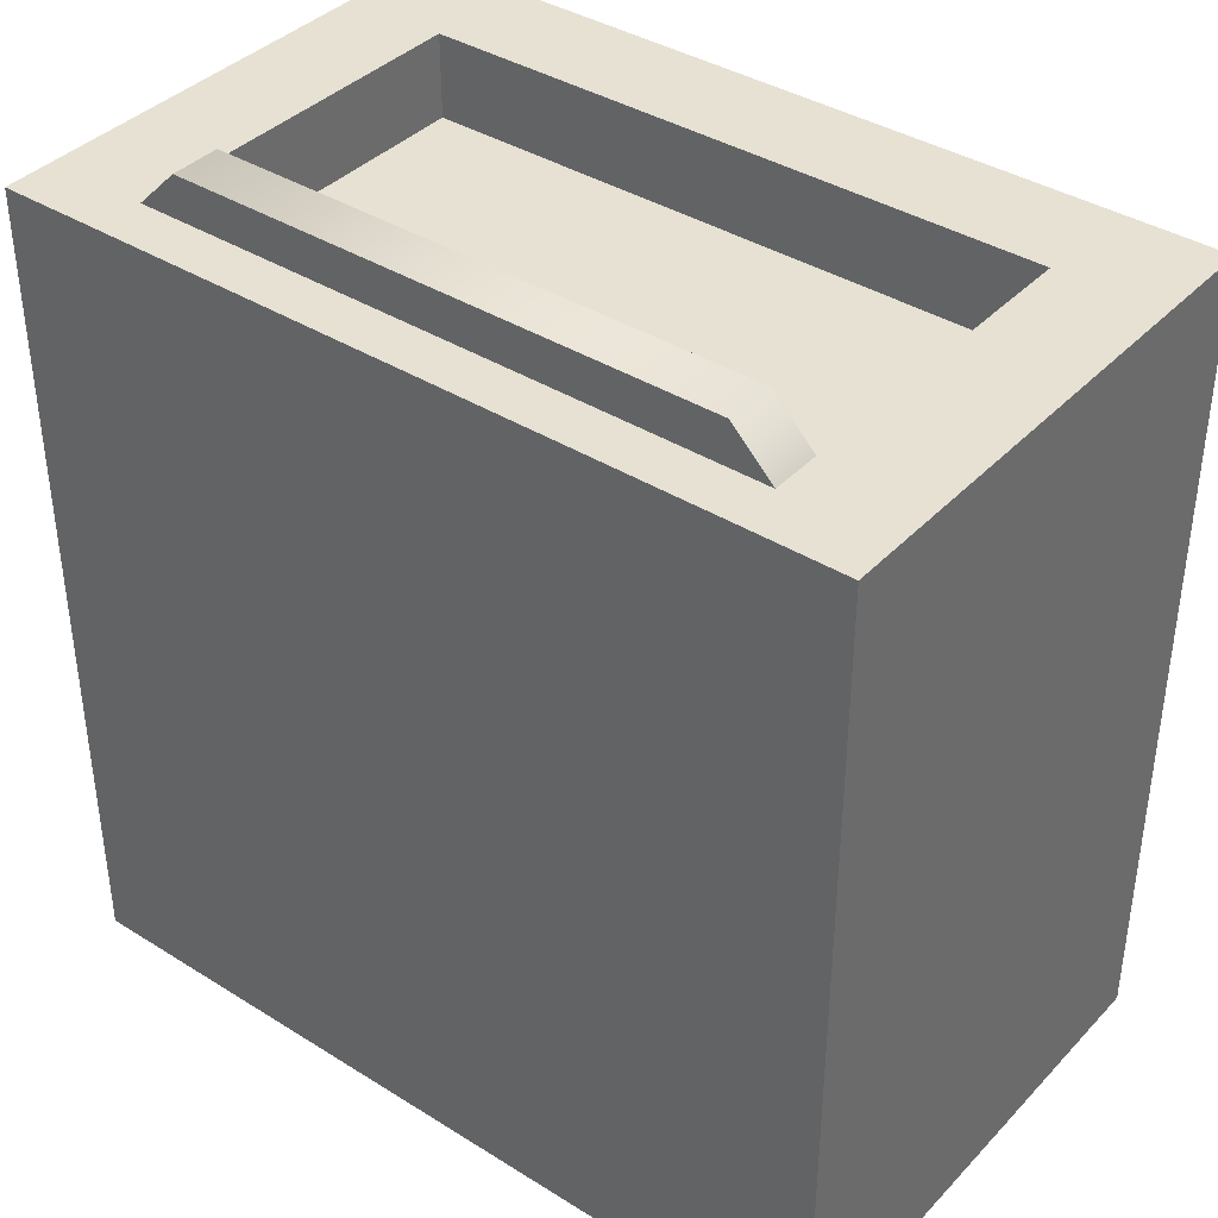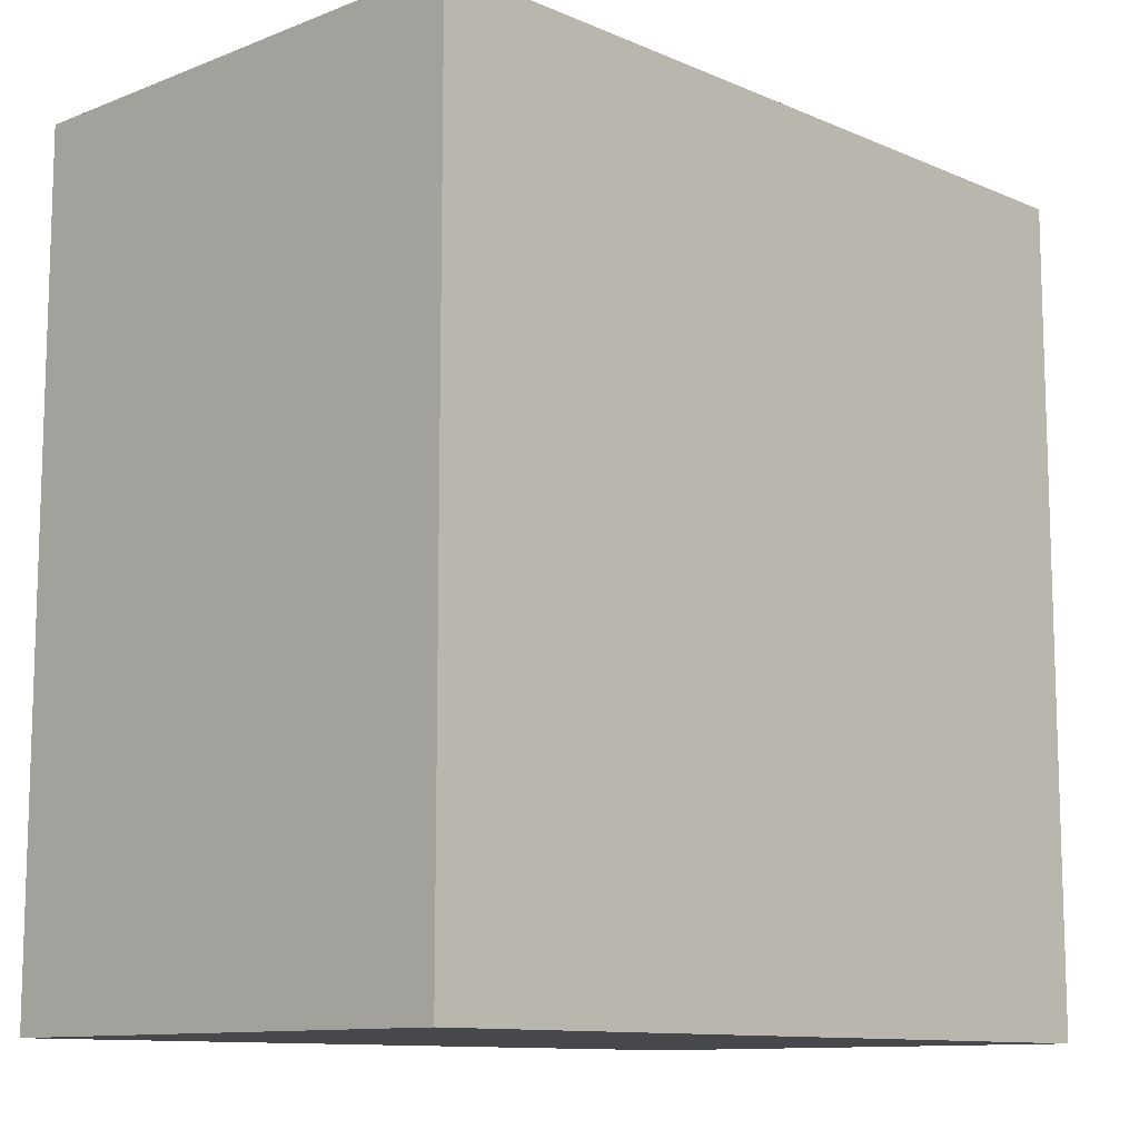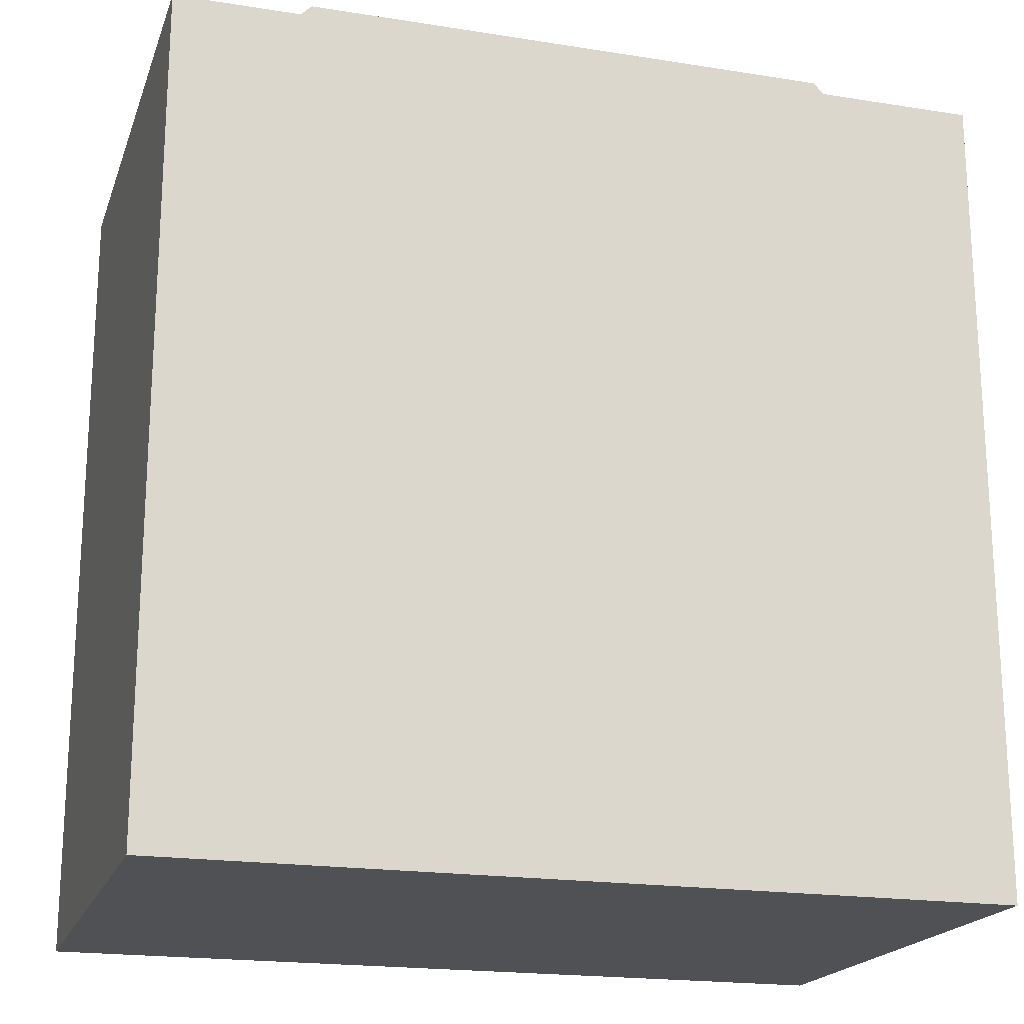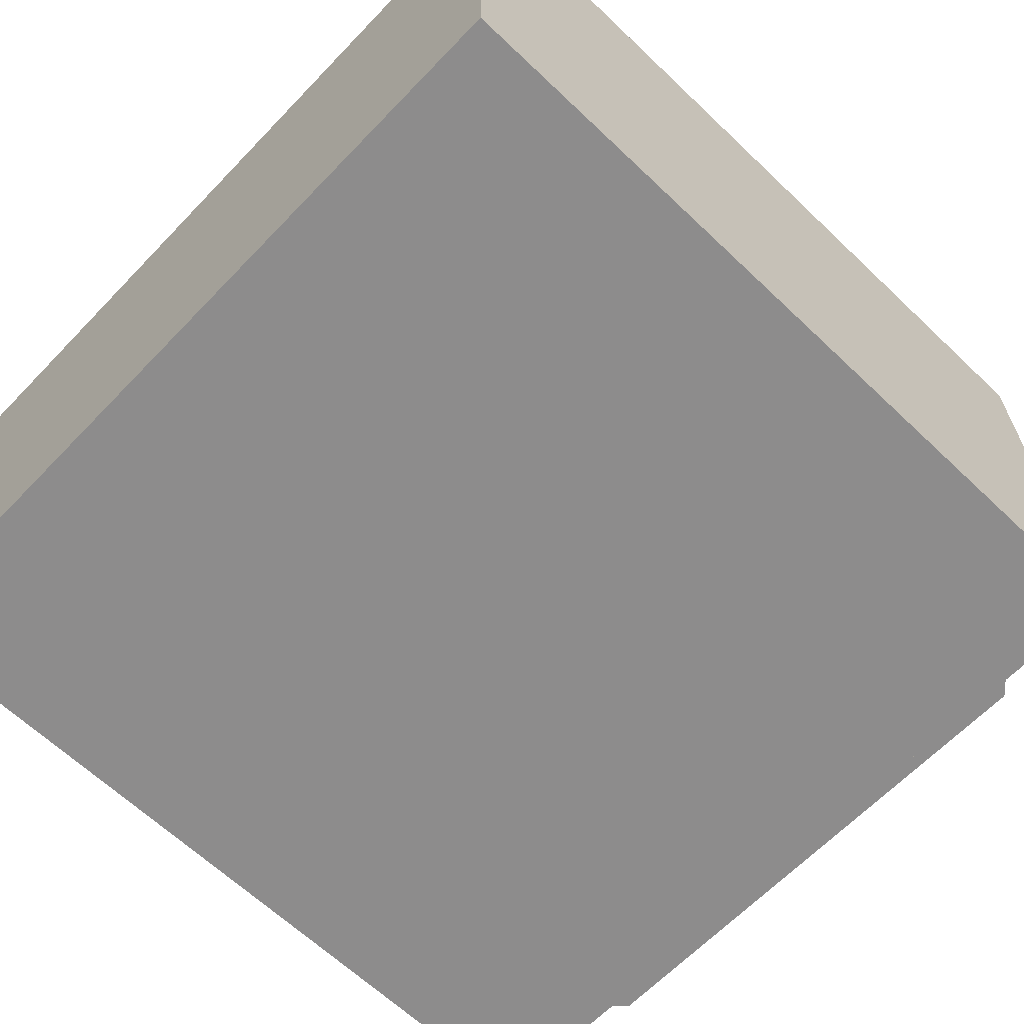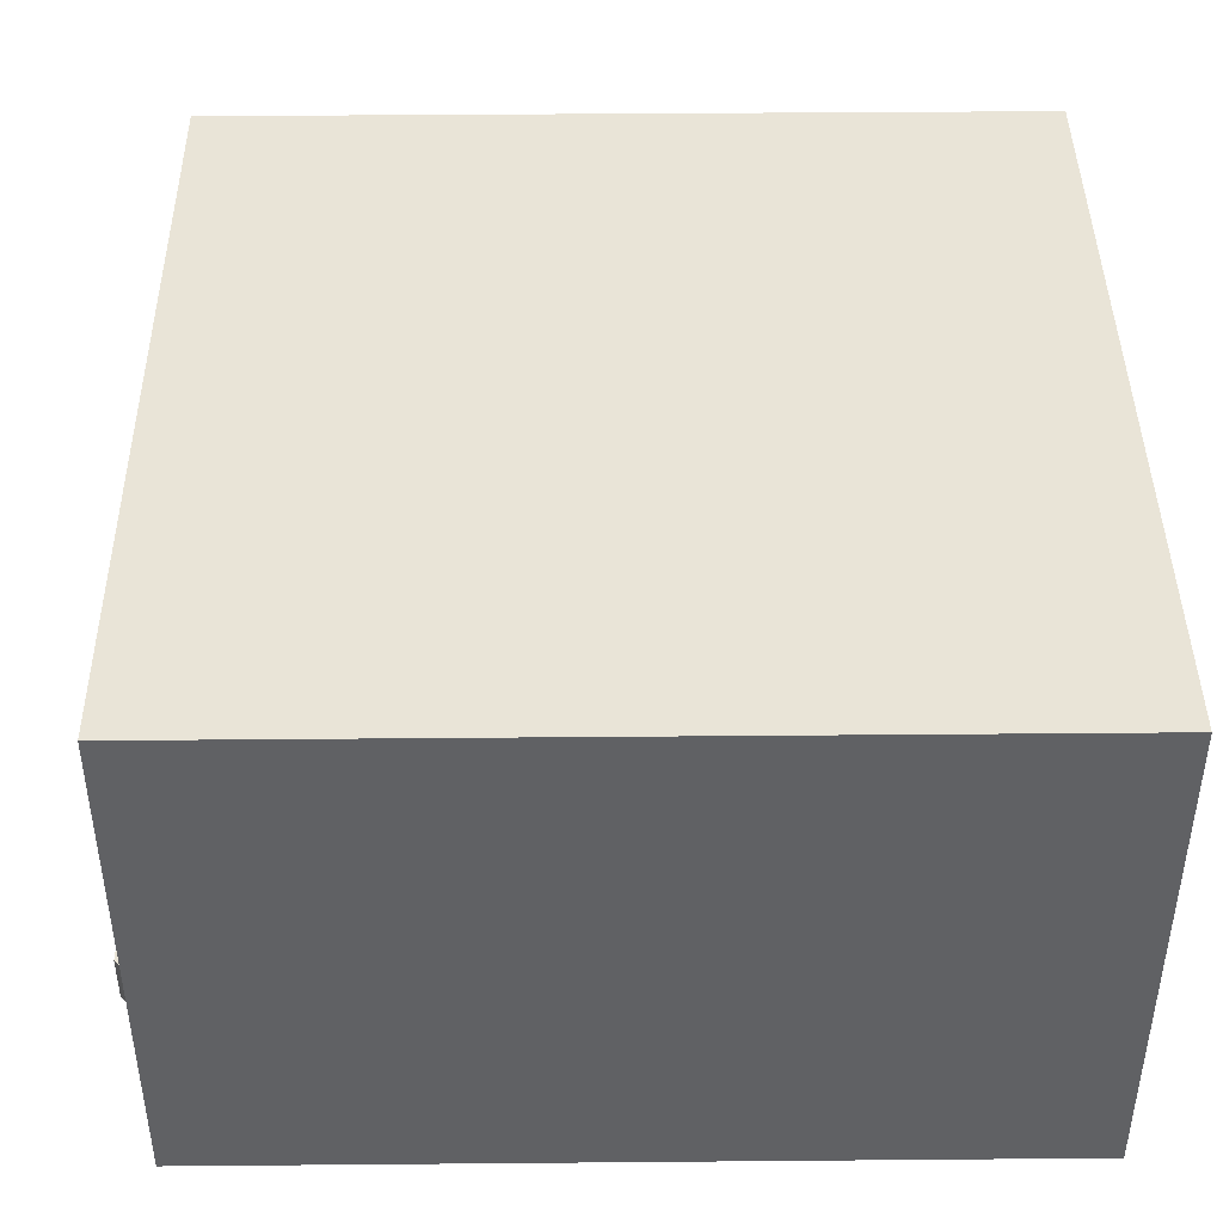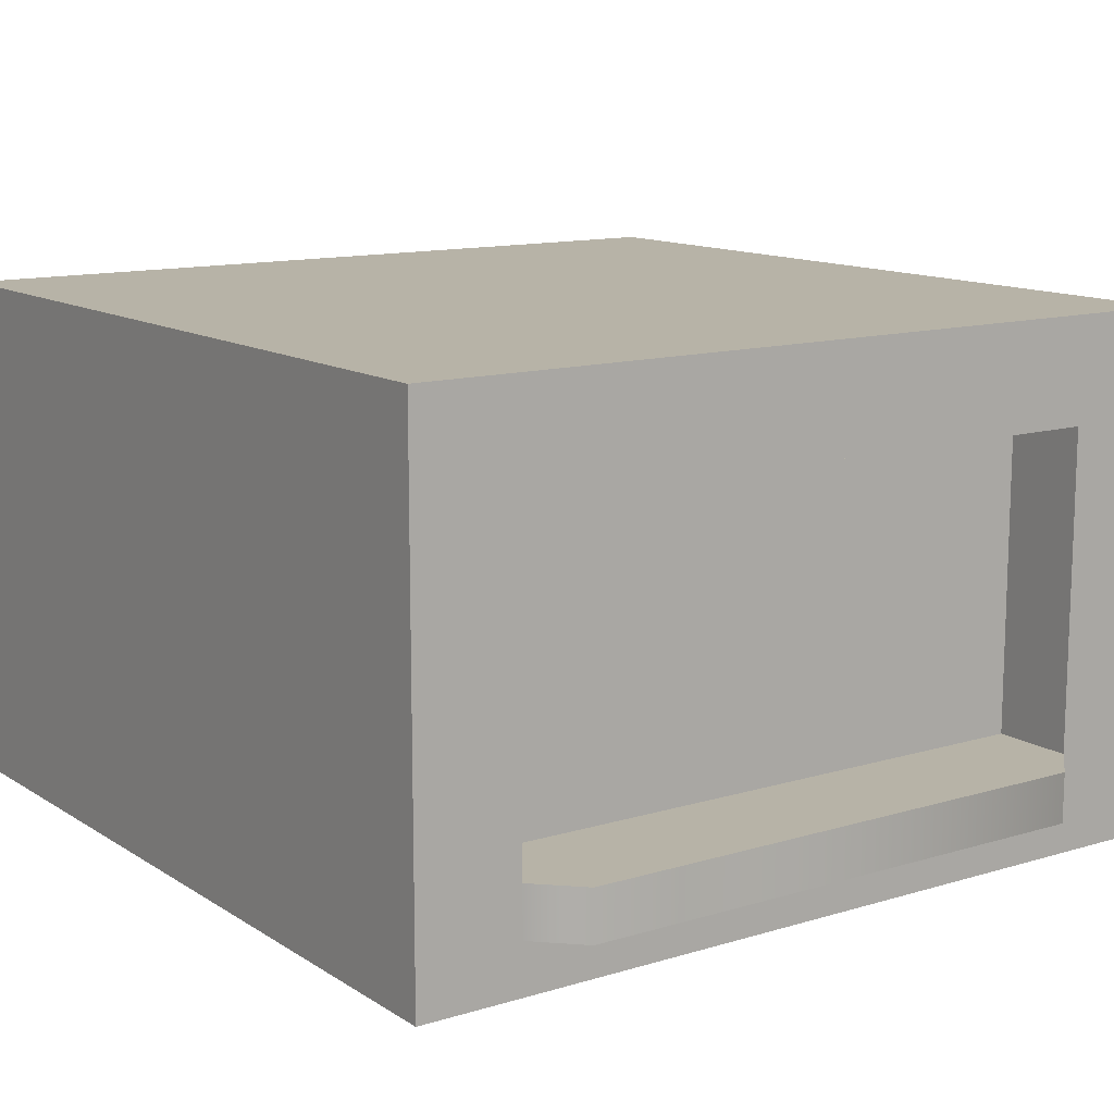
<metadata>
{"format":"obj","ext":"obj","renderer":"f3d","projection":"perspective","resolution":1024,"background":"white","views":[{"elev":38.8,"azim":38.1,"up":"+Z"},{"elev":-11.1,"azim":133.7,"up":"+Z"},{"elev":-19.5,"azim":-16.5,"up":"+Z"},{"elev":-64.3,"azim":-133.8,"up":"+Y"},{"elev":42.8,"azim":89.4,"up":"+Y"},{"elev":12.6,"azim":-35.1,"up":"+Y"}]}
</metadata>
<code>
g building-window-wide-sill
v 0.375 0.06 0.475 1 1 1
v -0.375 0.06 0.475 1 1 1
v 0.325 0.06 0.525 1 1 1
v -0.325 0.06 0.525 1 1 1
v -0.325 0.12 0.525 1 1 1
v 0.325 0.12 0.525 1 1 1
v 0.5 0.625 -0.525 1 1 1
v 0.5 0 -0.525 1 1 1
v 0.5 0.625 0.475 1 1 1
v 0.5 0 0.475 1 1 1
v -0.5 0 0.475 1 1 1
v -0.5 0 -0.525 1 1 1
v 0.375 0.5 0.475 1 1 1
v 0.375 0.5 0.375 1 1 1
v -0.375 0.5 0.475 1 1 1
v -0.375 0.5 0.375 1 1 1
v 0.375 0.12 0.475 1 1 1
v 0.375 0.12 0.375 1 1 1
v -0.375 0.12 0.375 1 1 1
v -0.375 0.12 0.475 1 1 1
v -0.5 0.625 -0.525 1 1 1
v -0.5 0.625 0.475 1 1 1
f 3 2 1
f 2 3 4
f 3 5 4
f 5 3 6
f 9 8 7
f 8 9 10
f 11 8 10
f 8 11 12
f 15 14 13
f 14 15 16
f 18 6 17
f 6 18 19
f 6 19 5
f 5 19 20
f 15 19 16
f 19 15 20
f 11 21 12
f 21 11 22
f 21 8 12
f 8 21 7
f 17 14 18
f 14 17 13
f 7 22 9
f 22 7 21
f 6 1 17
f 1 6 3
f 4 20 2
f 20 4 5
f 22 2 20
f 22 20 15
f 11 2 22
f 22 15 9
f 2 11 1
f 10 1 11
f 1 10 9
f 13 9 15
f 1 9 17
f 17 9 13
f 14 19 18
f 19 14 16
g building-window-wide-sill
f 3 2 1
f 2 3 4
f 3 5 4
f 5 3 6
f 9 8 7
f 8 9 10
f 11 8 10
f 8 11 12
f 15 14 13
f 14 15 16
f 18 6 17
f 6 18 19
f 6 19 5
f 5 19 20
f 15 19 16
f 19 15 20
f 11 21 12
f 21 11 22
f 21 8 12
f 8 21 7
f 17 14 18
f 14 17 13
f 7 22 9
f 22 7 21
f 6 1 17
f 1 6 3
f 4 20 2
f 20 4 5
f 22 2 20
f 22 20 15
f 11 2 22
f 22 15 9
f 2 11 1
f 10 1 11
f 1 10 9
f 13 9 15
f 1 9 17
f 17 9 13
f 14 19 18
f 19 14 16

</code>
